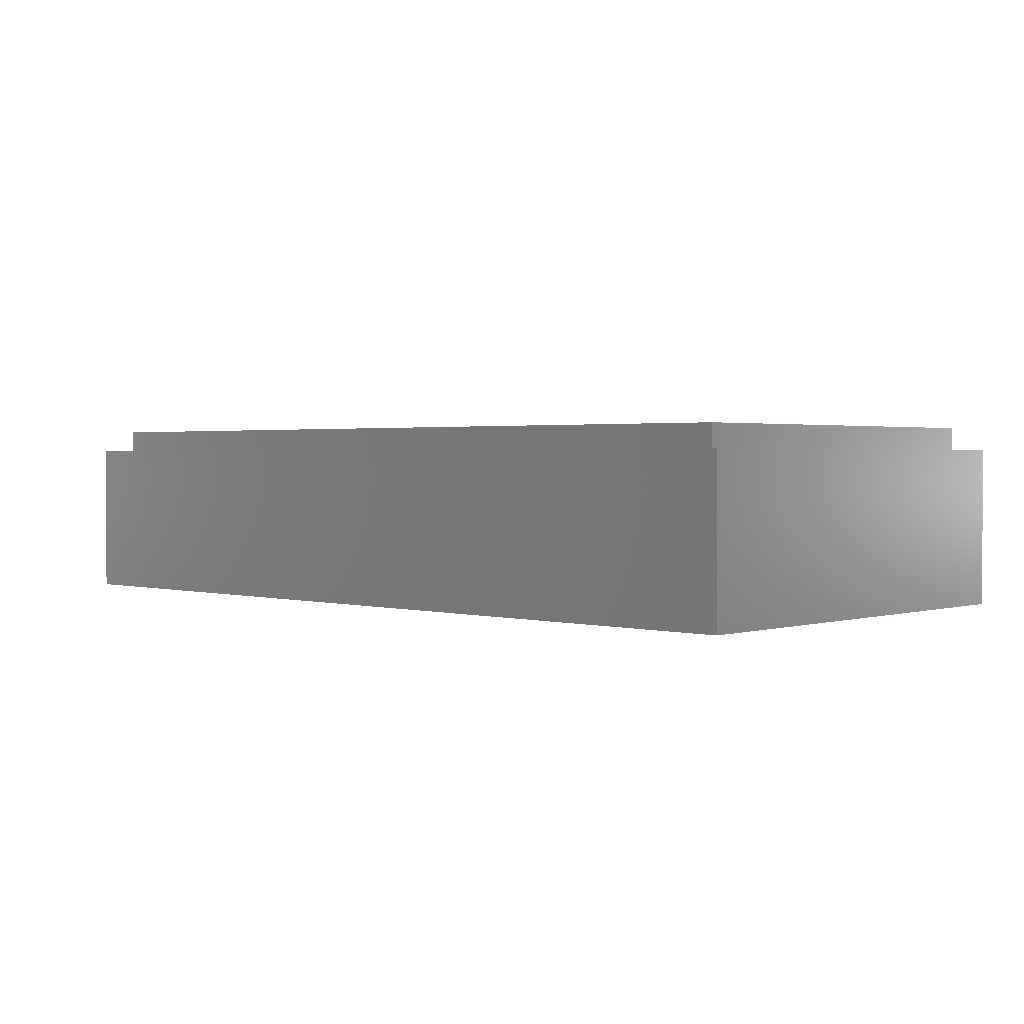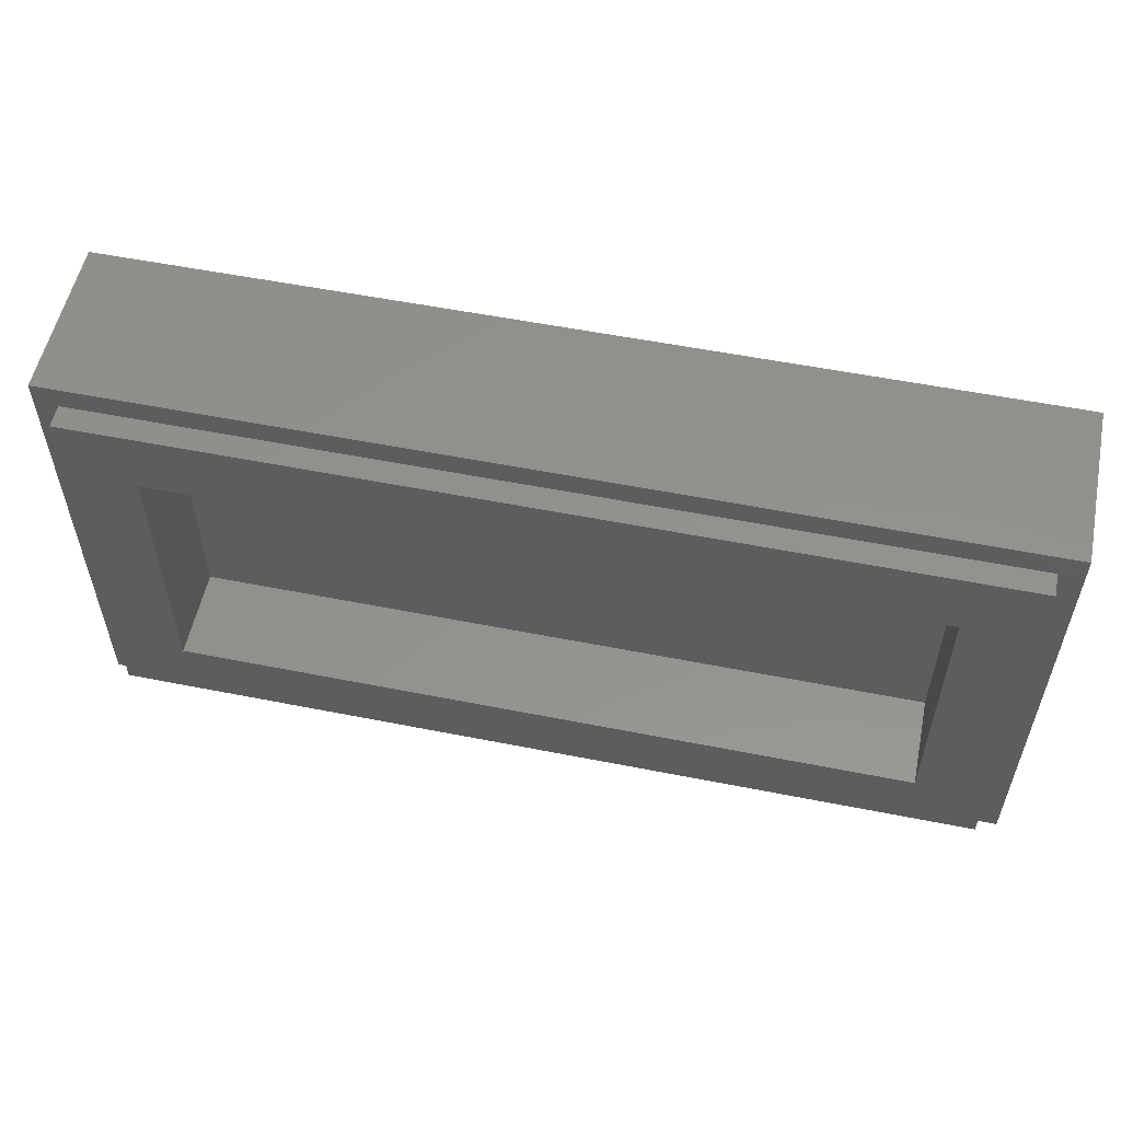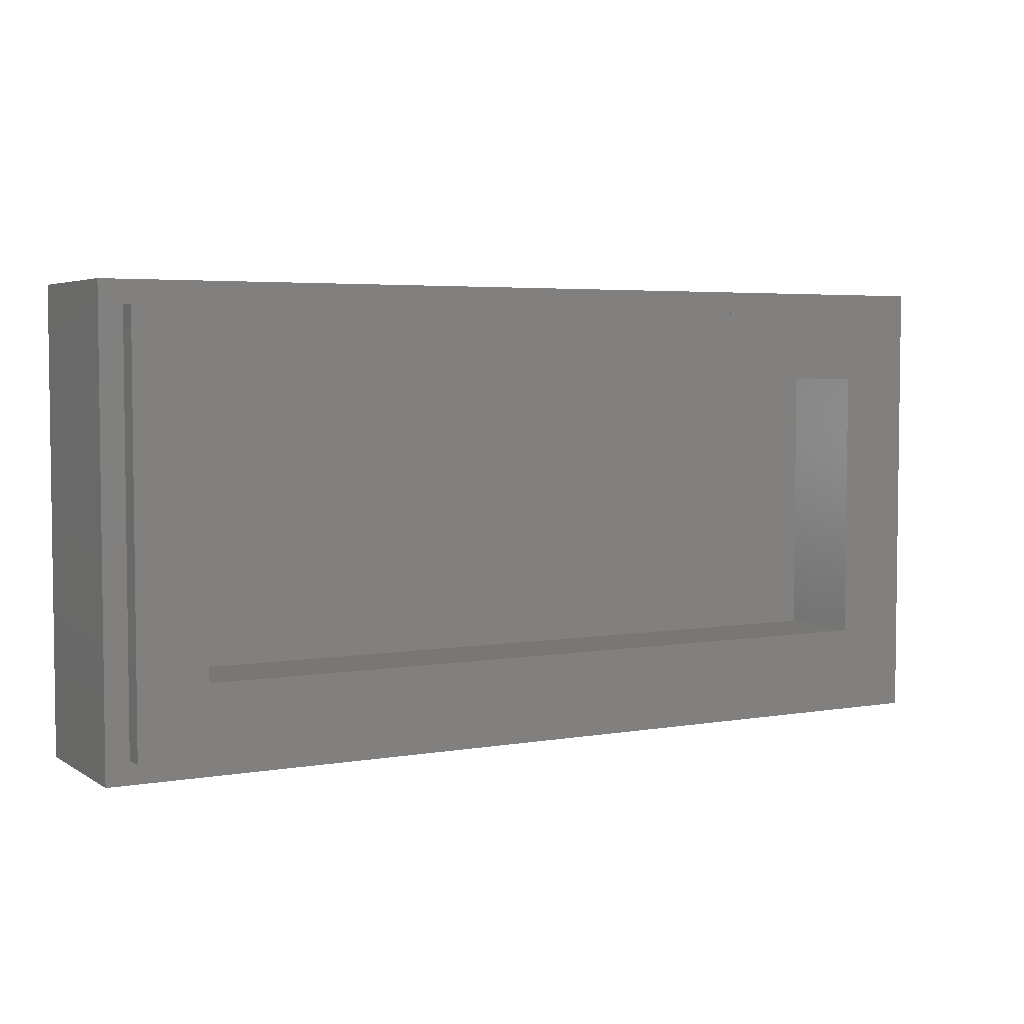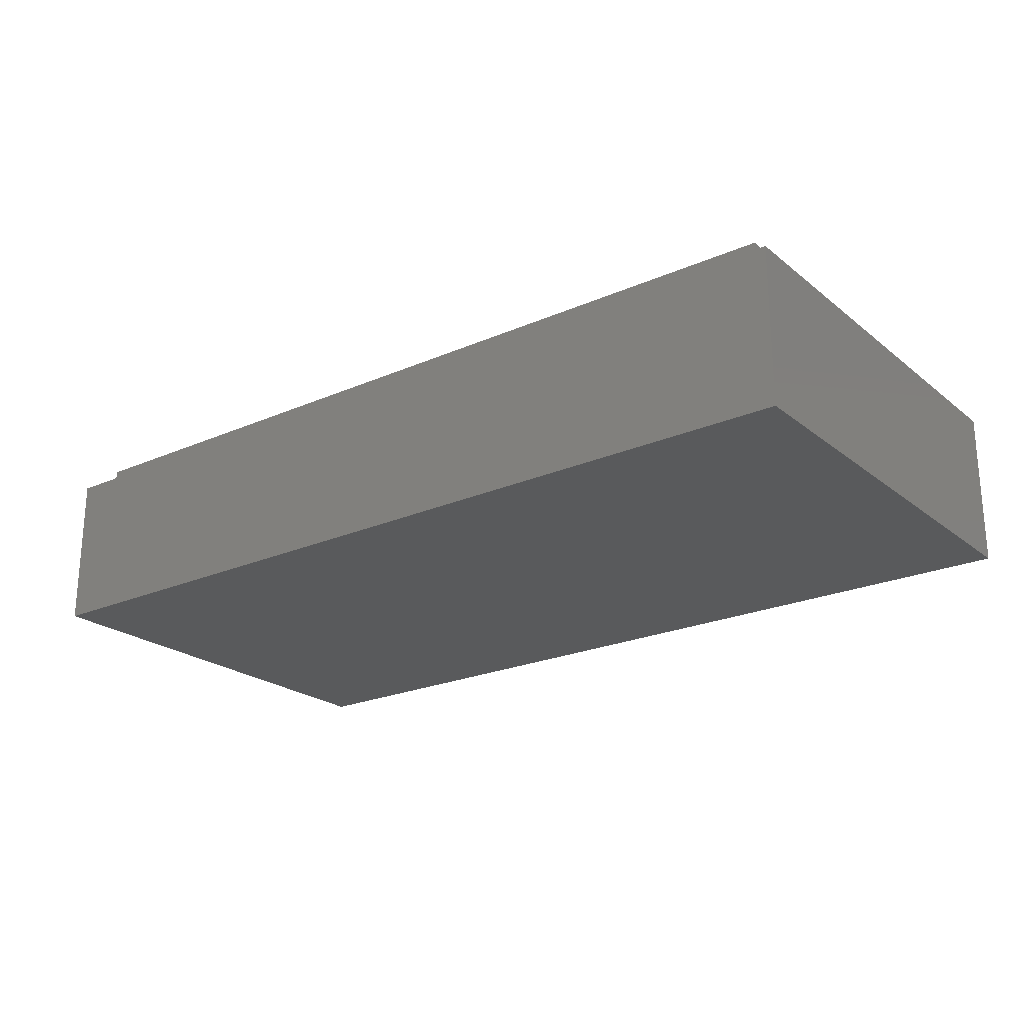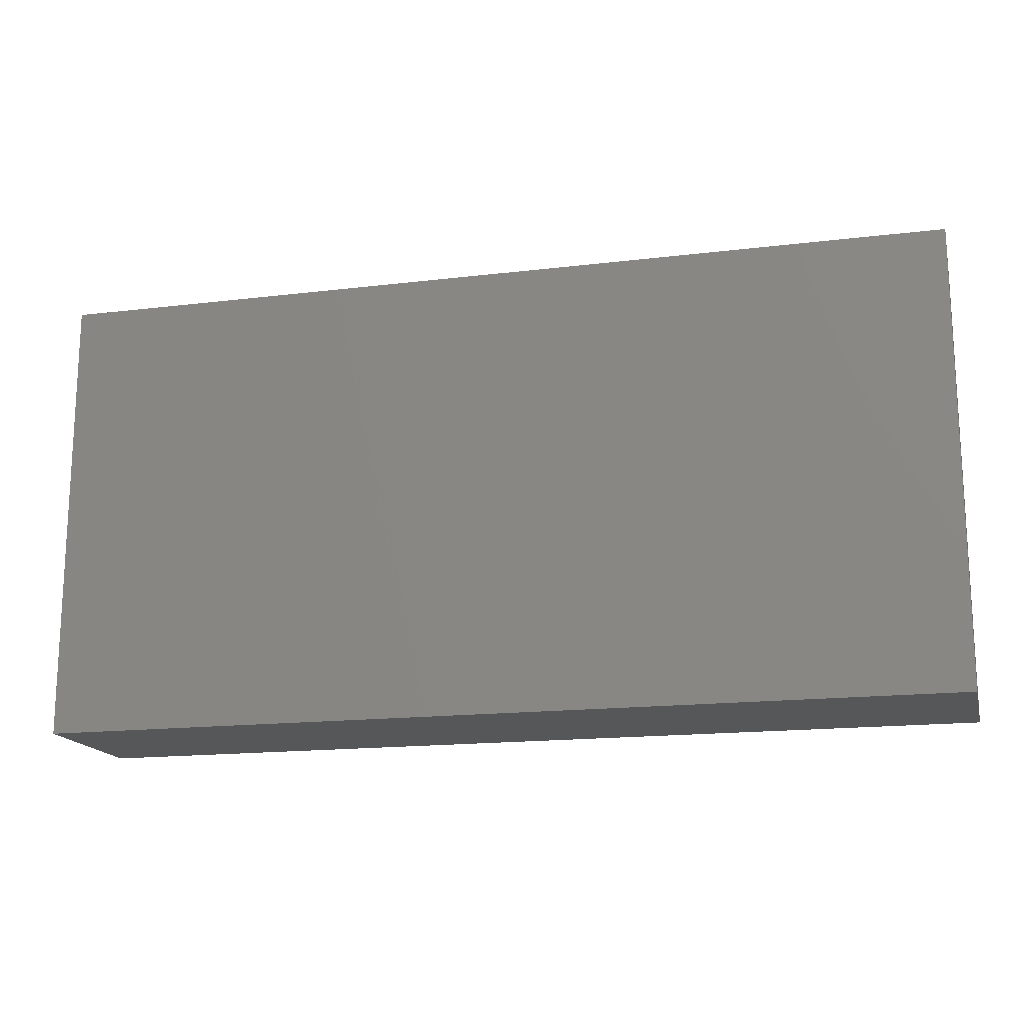
<metadata>
{"format":"stl","ext":"stl","renderer":"f3d","projection":"perspective","resolution":1024,"background":"white","views":[{"elev":1.7,"azim":-136.6,"up":"+Y"},{"elev":55.3,"azim":-168.2,"up":"+Z"},{"elev":4.3,"azim":151.0,"up":"+Z"},{"elev":-22.7,"azim":-143.1,"up":"+Y"},{"elev":-16.5,"azim":13.9,"up":"+Z"}]}
</metadata>
<code>
# stl→obj: 250 verts, 496 faces
v -8 2.8 4
v -8 0 4
v 8 0 4
v 8 2.8 4
v -8 2.8 -4
v -8 0 -4
v 8 2.8 -4
v 8 0 -4
v -7.6 3.2 3.6
v -7.6 2.8 3.6
v 7.6 2.8 3.6
v 7.6 3.2 3.6
v -7.6 3.2 -3.6
v -7.6 2.8 -3.6
v 7.6 3.2 -3.6
v 7.6 2.8 -3.6
v -6.4 1.6 2.4
v 6.4 1.6 2.4
v 6.4 1.6 -2.4
v -6.4 1.6 -2.4
v -6.4 3.2 2.4
v 6.4 3.2 2.4
v -6.4 3.2 -2.4
v 6.4 3.2 -2.4
v -2.3 0 1.1
v -1.5 0 1.1
v -1.507 0 1.204
v -1.527 0 1.307
v -1.561 0 1.406
v -1.607 0 1.5
v -1.665 0 1.587
v -1.734 0 1.666
v -1.813 0 1.735
v -1.9 0 1.793
v -1.994 0 1.839
v -2.093 0 1.873
v -2.196 0 1.893
v -2.3 0 1.9
v -2.404 0 1.893
v -2.507 0 1.873
v -2.606 0 1.839
v -2.7 0 1.793
v -2.787 0 1.735
v -2.866 0 1.666
v -2.935 0 1.587
v -2.993 0 1.5
v -3.039 0 1.406
v -3.073 0 1.307
v -3.093 0 1.204
v -3.1 0 1.1
v -3.093 0 0.9956
v -3.073 0 0.893
v -3.039 0 0.7938
v -2.993 0 0.7
v -2.935 0 0.613
v -2.866 0 0.5343
v -2.787 0 0.4653
v -2.7 0 0.4072
v -2.606 0 0.3609
v -2.507 0 0.3273
v -2.404 0 0.3069
v -2.3 0 0.3
v -2.196 0 0.3069
v -2.093 0 0.3273
v -1.994 0 0.3609
v -1.9 0 0.4072
v -1.813 0 0.4653
v -1.734 0 0.5343
v -1.665 0 0.613
v -1.607 0 0.7
v -1.561 0 0.7938
v -1.527 0 0.893
v -1.507 0 0.9956
v -1.5 0 1.9
v -3.1 0 1.9
v -3.1 0 0.3
v -1.5 0 0.3
v -1.31 0 2.049
v -0.9 0 1.2
v -0.912 0 1.357
v -1.189 0 1.931
v -0.9477 0 1.511
v -1.088 0 1.8
v -1.006 0 1.659
v -2.117 0 2.39
v -2.3 0 2.4
v -1.448 0 2.152
v -1.938 0 2.359
v -1.6 0 2.239
v -1.764 0 2.309
v -3.29 0 2.049
v -2.483 0 2.39
v -3.152 0 2.152
v -2.662 0 2.359
v -3 0 2.239
v -2.836 0 2.309
v -3.688 0 1.357
v -3.7 0 1.2
v -3.411 0 1.931
v -3.652 0 1.511
v -3.512 0 1.8
v -3.594 0 1.659
v -0.912 0 -2.157
v -3.7 0 -2
v -3.688 0 -2.157
v -0.9 0 -2
v -0.9477 0 -2.311
v -3.652 0 -2.311
v -1.006 0 -2.459
v -3.594 0 -2.459
v -1.088 0 -2.6
v -3.512 0 -2.6
v -1.189 0 -2.731
v -3.411 0 -2.731
v -1.31 0 -2.849
v -3.29 0 -2.849
v -1.448 0 -2.952
v -3.152 0 -2.952
v -1.6 0 -3.039
v -3 0 -3.039
v -1.764 0 -3.109
v -2.836 0 -3.109
v -1.938 0 -3.159
v -2.662 0 -3.159
v -2.117 0 -3.19
v -2.483 0 -3.19
v -2.3 0 -3.2
v -0.9 0 -3.2
v -3.7 0 -3.2
v -0.9 0 2.4
v -3.7 0 2.4
v -3.782 0 0.4718
v -3.782 0 -1.272
v -3.8 0 -0.4
v -0.8185 0 0.4718
v -0.8185 0 -1.272
v -0.8 0 -0.4
v 2.3 0 1.1
v 3.1 0 1.1
v 3.093 0 1.204
v 3.073 0 1.307
v 3.039 0 1.406
v 2.993 0 1.5
v 2.935 0 1.587
v 2.866 0 1.666
v 2.787 0 1.735
v 2.7 0 1.793
v 2.606 0 1.839
v 2.507 0 1.873
v 2.404 0 1.893
v 2.3 0 1.9
v 2.196 0 1.893
v 2.093 0 1.873
v 1.994 0 1.839
v 1.9 0 1.793
v 1.813 0 1.735
v 1.734 0 1.666
v 1.665 0 1.587
v 1.607 0 1.5
v 1.561 0 1.406
v 1.527 0 1.307
v 1.507 0 1.204
v 1.5 0 1.1
v 1.507 0 0.9956
v 1.527 0 0.893
v 1.561 0 0.7938
v 1.607 0 0.7
v 1.665 0 0.613
v 1.734 0 0.5343
v 1.813 0 0.4653
v 1.9 0 0.4072
v 1.994 0 0.3609
v 2.093 0 0.3273
v 2.196 0 0.3069
v 2.3 0 0.3
v 2.404 0 0.3069
v 2.507 0 0.3273
v 2.606 0 0.3609
v 2.7 0 0.4072
v 2.787 0 0.4653
v 2.866 0 0.5343
v 2.935 0 0.613
v 2.993 0 0.7
v 3.039 0 0.7938
v 3.073 0 0.893
v 3.093 0 0.9956
v 3.1 0 1.9
v 1.5 0 1.9
v 1.5 0 0.3
v 3.1 0 0.3
v 3.29 0 2.049
v 3.7 0 1.2
v 3.688 0 1.357
v 3.411 0 1.931
v 3.652 0 1.511
v 3.512 0 1.8
v 3.594 0 1.659
v 2.483 0 2.39
v 2.3 0 2.4
v 3.152 0 2.152
v 2.662 0 2.359
v 3 0 2.239
v 2.836 0 2.309
v 1.31 0 2.049
v 2.117 0 2.39
v 1.448 0 2.152
v 1.938 0 2.359
v 1.6 0 2.239
v 1.764 0 2.309
v 0.912 0 1.357
v 0.9 0 1.2
v 1.189 0 1.931
v 0.9477 0 1.511
v 1.088 0 1.8
v 1.006 0 1.659
v 3.688 0 -2.157
v 0.9 0 -2
v 0.912 0 -2.157
v 3.7 0 -2
v 3.652 0 -2.311
v 0.9477 0 -2.311
v 3.594 0 -2.459
v 1.006 0 -2.459
v 3.512 0 -2.6
v 1.088 0 -2.6
v 3.411 0 -2.731
v 1.189 0 -2.731
v 3.29 0 -2.849
v 1.31 0 -2.849
v 3.152 0 -2.952
v 1.448 0 -2.952
v 3 0 -3.039
v 1.6 0 -3.039
v 2.836 0 -3.109
v 1.764 0 -3.109
v 2.662 0 -3.159
v 1.938 0 -3.159
v 2.483 0 -3.19
v 2.117 0 -3.19
v 2.3 0 -3.2
v 3.7 0 -3.2
v 0.9 0 -3.2
v 3.7 0 2.4
v 0.9 0 2.4
v 0.8185 0 0.4718
v 0.8185 0 -1.272
v 0.8 0 -0.4
v 3.782 0 0.4718
v 3.782 0 -1.272
v 3.8 0 -0.4
f 1 2 3
f 3 4 1
f 5 6 2
f 2 1 5
f 7 8 6
f 6 5 7
f 4 3 8
f 8 7 4
f 9 10 11
f 11 12 9
f 13 14 10
f 10 9 13
f 15 16 14
f 14 13 15
f 12 11 16
f 16 15 12
f 17 18 19
f 19 20 17
f 17 21 22
f 22 18 17
f 20 23 21
f 21 17 20
f 19 24 23
f 23 20 19
f 18 22 24
f 24 19 18
f 9 21 23
f 23 13 9
f 15 24 22
f 22 12 15
f 12 22 21
f 21 9 12
f 13 23 24
f 24 15 13
f 1 10 14
f 14 5 1
f 7 16 11
f 11 4 7
f 4 11 10
f 10 1 4
f 5 14 16
f 16 7 5
f 25 26 27
f 25 27 28
f 25 28 29
f 25 29 30
f 25 30 31
f 25 31 32
f 25 32 33
f 25 33 34
f 25 34 35
f 25 35 36
f 25 36 37
f 25 37 38
f 25 38 39
f 25 39 40
f 25 40 41
f 25 41 42
f 25 42 43
f 25 43 44
f 25 44 45
f 25 45 46
f 25 46 47
f 25 47 48
f 25 48 49
f 25 49 50
f 25 50 51
f 25 51 52
f 25 52 53
f 25 53 54
f 25 54 55
f 25 55 56
f 25 56 57
f 25 57 58
f 25 58 59
f 25 59 60
f 25 60 61
f 25 61 62
f 25 62 63
f 25 63 64
f 25 64 65
f 25 65 66
f 25 66 67
f 25 67 68
f 25 68 69
f 25 69 70
f 25 70 71
f 25 71 72
f 25 72 73
f 25 73 26
f 27 26 74
f 28 27 74
f 29 28 74
f 30 29 74
f 31 30 74
f 32 31 74
f 33 32 74
f 34 33 74
f 35 34 74
f 36 35 74
f 37 36 74
f 38 37 74
f 39 38 75
f 40 39 75
f 41 40 75
f 42 41 75
f 43 42 75
f 44 43 75
f 45 44 75
f 46 45 75
f 47 46 75
f 48 47 75
f 49 48 75
f 50 49 75
f 51 50 76
f 52 51 76
f 53 52 76
f 54 53 76
f 55 54 76
f 56 55 76
f 57 56 76
f 58 57 76
f 59 58 76
f 60 59 76
f 61 60 76
f 62 61 76
f 63 62 77
f 64 63 77
f 65 64 77
f 66 65 77
f 67 66 77
f 68 67 77
f 69 68 77
f 70 69 77
f 71 70 77
f 72 71 77
f 73 72 77
f 26 73 77
f 78 79 80
f 80 81 78
f 81 80 82
f 82 83 81
f 83 82 84
f 78 85 86
f 85 78 87
f 87 88 85
f 88 87 89
f 89 90 88
f 91 86 92
f 92 93 91
f 93 92 94
f 94 95 93
f 95 94 96
f 91 97 98
f 97 91 99
f 99 100 97
f 100 99 101
f 101 102 100
f 103 104 105
f 104 103 106
f 107 105 108
f 105 107 103
f 109 108 110
f 108 109 107
f 111 110 112
f 110 111 109
f 113 112 114
f 112 113 111
f 115 114 116
f 114 115 113
f 117 116 118
f 116 117 115
f 119 118 120
f 118 119 117
f 121 120 122
f 120 121 119
f 123 122 124
f 122 123 121
f 125 124 126
f 124 125 123
f 127 125 126
f 128 106 103
f 128 103 107
f 128 107 109
f 128 109 111
f 128 111 113
f 128 113 115
f 128 115 117
f 128 117 119
f 128 119 121
f 128 121 123
f 128 123 125
f 128 125 127
f 129 127 126
f 129 126 124
f 129 124 122
f 129 122 120
f 129 120 118
f 129 118 116
f 129 116 114
f 129 114 112
f 129 112 110
f 129 110 108
f 129 108 105
f 129 105 104
f 130 80 79
f 130 82 80
f 130 84 82
f 130 83 84
f 130 81 83
f 130 78 81
f 130 87 78
f 130 89 87
f 130 90 89
f 130 88 90
f 130 85 88
f 130 86 85
f 131 92 86
f 131 94 92
f 131 96 94
f 131 95 96
f 131 93 95
f 131 91 93
f 131 99 91
f 131 101 99
f 131 102 101
f 131 100 102
f 131 97 100
f 131 98 97
f 78 86 38
f 38 74 78
f 91 75 38
f 38 86 91
f 26 79 78
f 78 74 26
f 106 79 26
f 26 77 106
f 104 106 77
f 77 62 104
f 104 62 76
f 104 76 50
f 50 98 104
f 75 91 98
f 98 50 75
f 132 133 104
f 104 98 132
f 134 133 132
f 135 79 106
f 106 136 135
f 136 137 135
f 138 139 140
f 138 140 141
f 138 141 142
f 138 142 143
f 138 143 144
f 138 144 145
f 138 145 146
f 138 146 147
f 138 147 148
f 138 148 149
f 138 149 150
f 138 150 151
f 138 151 152
f 138 152 153
f 138 153 154
f 138 154 155
f 138 155 156
f 138 156 157
f 138 157 158
f 138 158 159
f 138 159 160
f 138 160 161
f 138 161 162
f 138 162 163
f 138 163 164
f 138 164 165
f 138 165 166
f 138 166 167
f 138 167 168
f 138 168 169
f 138 169 170
f 138 170 171
f 138 171 172
f 138 172 173
f 138 173 174
f 138 174 175
f 138 175 176
f 138 176 177
f 138 177 178
f 138 178 179
f 138 179 180
f 138 180 181
f 138 181 182
f 138 182 183
f 138 183 184
f 138 184 185
f 138 185 186
f 138 186 139
f 140 139 187
f 141 140 187
f 142 141 187
f 143 142 187
f 144 143 187
f 145 144 187
f 146 145 187
f 147 146 187
f 148 147 187
f 149 148 187
f 150 149 187
f 151 150 187
f 152 151 188
f 153 152 188
f 154 153 188
f 155 154 188
f 156 155 188
f 157 156 188
f 158 157 188
f 159 158 188
f 160 159 188
f 161 160 188
f 162 161 188
f 163 162 188
f 164 163 189
f 165 164 189
f 166 165 189
f 167 166 189
f 168 167 189
f 169 168 189
f 170 169 189
f 171 170 189
f 172 171 189
f 173 172 189
f 174 173 189
f 175 174 189
f 176 175 190
f 177 176 190
f 178 177 190
f 179 178 190
f 180 179 190
f 181 180 190
f 182 181 190
f 183 182 190
f 184 183 190
f 185 184 190
f 186 185 190
f 139 186 190
f 191 192 193
f 193 194 191
f 194 193 195
f 195 196 194
f 196 195 197
f 191 198 199
f 198 191 200
f 200 201 198
f 201 200 202
f 202 203 201
f 204 199 205
f 205 206 204
f 206 205 207
f 207 208 206
f 208 207 209
f 204 210 211
f 210 204 212
f 212 213 210
f 213 212 214
f 214 215 213
f 216 217 218
f 217 216 219
f 220 218 221
f 218 220 216
f 222 221 223
f 221 222 220
f 224 223 225
f 223 224 222
f 226 225 227
f 225 226 224
f 228 227 229
f 227 228 226
f 230 229 231
f 229 230 228
f 232 231 233
f 231 232 230
f 234 233 235
f 233 234 232
f 236 235 237
f 235 236 234
f 238 237 239
f 237 238 236
f 240 238 239
f 241 219 216
f 241 216 220
f 241 220 222
f 241 222 224
f 241 224 226
f 241 226 228
f 241 228 230
f 241 230 232
f 241 232 234
f 241 234 236
f 241 236 238
f 241 238 240
f 242 240 239
f 242 239 237
f 242 237 235
f 242 235 233
f 242 233 231
f 242 231 229
f 242 229 227
f 242 227 225
f 242 225 223
f 242 223 221
f 242 221 218
f 242 218 217
f 243 193 192
f 243 195 193
f 243 197 195
f 243 196 197
f 243 194 196
f 243 191 194
f 243 200 191
f 243 202 200
f 243 203 202
f 243 201 203
f 243 198 201
f 243 199 198
f 244 205 199
f 244 207 205
f 244 209 207
f 244 208 209
f 244 206 208
f 244 204 206
f 244 212 204
f 244 214 212
f 244 215 214
f 244 213 215
f 244 210 213
f 244 211 210
f 191 199 151
f 151 187 191
f 204 188 151
f 151 199 204
f 139 192 191
f 191 187 139
f 219 192 139
f 139 190 219
f 217 219 190
f 190 175 217
f 217 175 189
f 217 189 163
f 163 211 217
f 188 204 211
f 211 163 188
f 245 246 217
f 217 211 245
f 247 246 245
f 248 192 219
f 219 249 248
f 249 250 248
f 98 131 2
f 2 132 98
f 2 131 86
f 2 86 130
f 2 130 244
f 244 3 2
f 3 244 199
f 3 199 243
f 3 243 192
f 192 248 3
f 3 248 250
f 250 8 3
f 8 250 249
f 8 249 219
f 219 241 8
f 8 241 240
f 8 240 242
f 8 242 128
f 128 6 8
f 128 127 6
f 6 127 129
f 129 104 133
f 133 6 129
f 133 134 6
f 6 134 132
f 132 2 6
f 211 244 130
f 130 79 211
f 245 211 79
f 79 135 245
f 247 245 135
f 135 137 247
f 246 247 137
f 137 136 246
f 217 246 136
f 136 106 217
f 217 106 128
f 128 242 217

</code>
